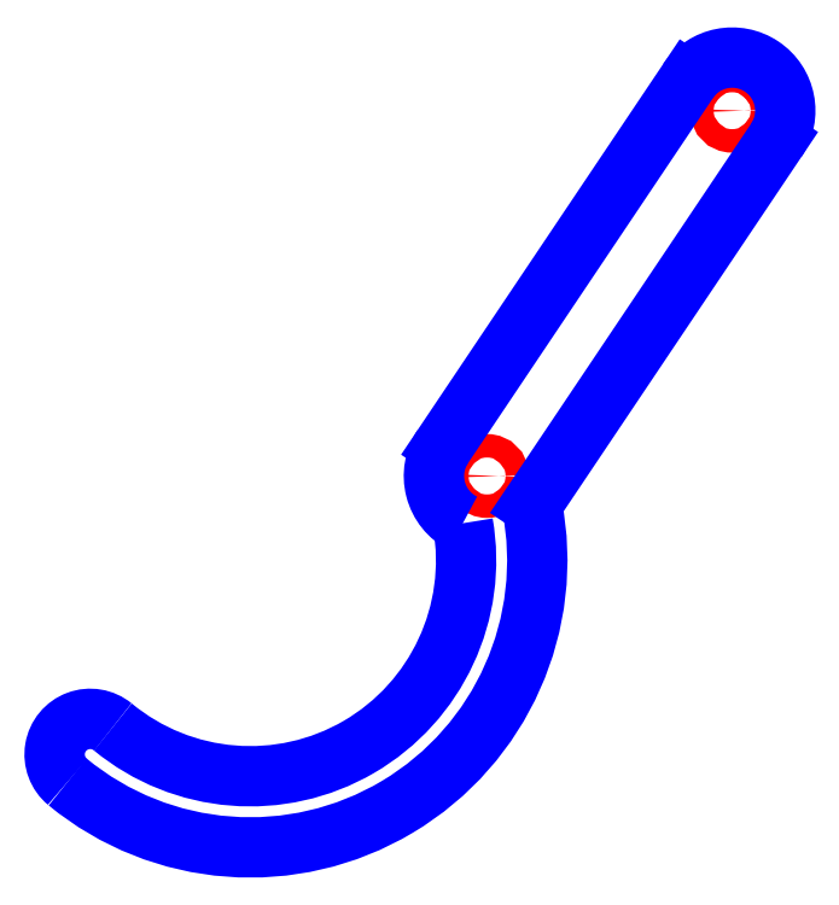
<metadata>
{"format":"dxf","ext":"dxf","renderer":"ezdxf+matplotlib","layout":"modelspace","background":"white","min_lineweight":24,"dpi":150}
</metadata>
<code>
0
SECTION
2
ENTITIES
0
CIRCLE
8
CUTOUTS
10
44.08
20
51.8
30
0
40
1.675
210
0
220
0
230
1
0
CIRCLE
8
CUTOUTS
10
9.136
20
-0.3049
30
0
40
1.675
210
0
220
0
230
1
0
ARC
8
PERIMETER
10
9.136
20
-0.3049
30
0
40
7.575
210
0
220
0
230
1
50
146.2
51
242.9
0
ARC
8
PERIMETER
10
-24.64
20
-12.35
30
0
40
30.78
210
0
220
0
230
1
50
-129.5
51
9.923
0
ARC
8
PERIMETER
10
-47.45
20
-40.02
30
0
40
5.075
210
0
220
-0
230
1
50
50.5
51
230.5
0
ARC
8
PERIMETER
10
-24.64
20
-12.35
30
0
40
40.93
210
0
220
0
230
1
50
-129.5
51
11.21
0
LINE
8
PERIMETER
10
15.51
20
-4.394
30
0
11
50.37
21
47.58
31
0
0
ARC
8
PERIMETER
10
44.08
20
51.8
30
0
40
7.575
210
-0
220
0
230
1
50
-33.85
51
146.2
0
LINE
8
PERIMETER
10
37.79
20
56.02
30
0
11
2.844
21
3.914
31
0
0
ENDSEC
0
EOF

</code>
